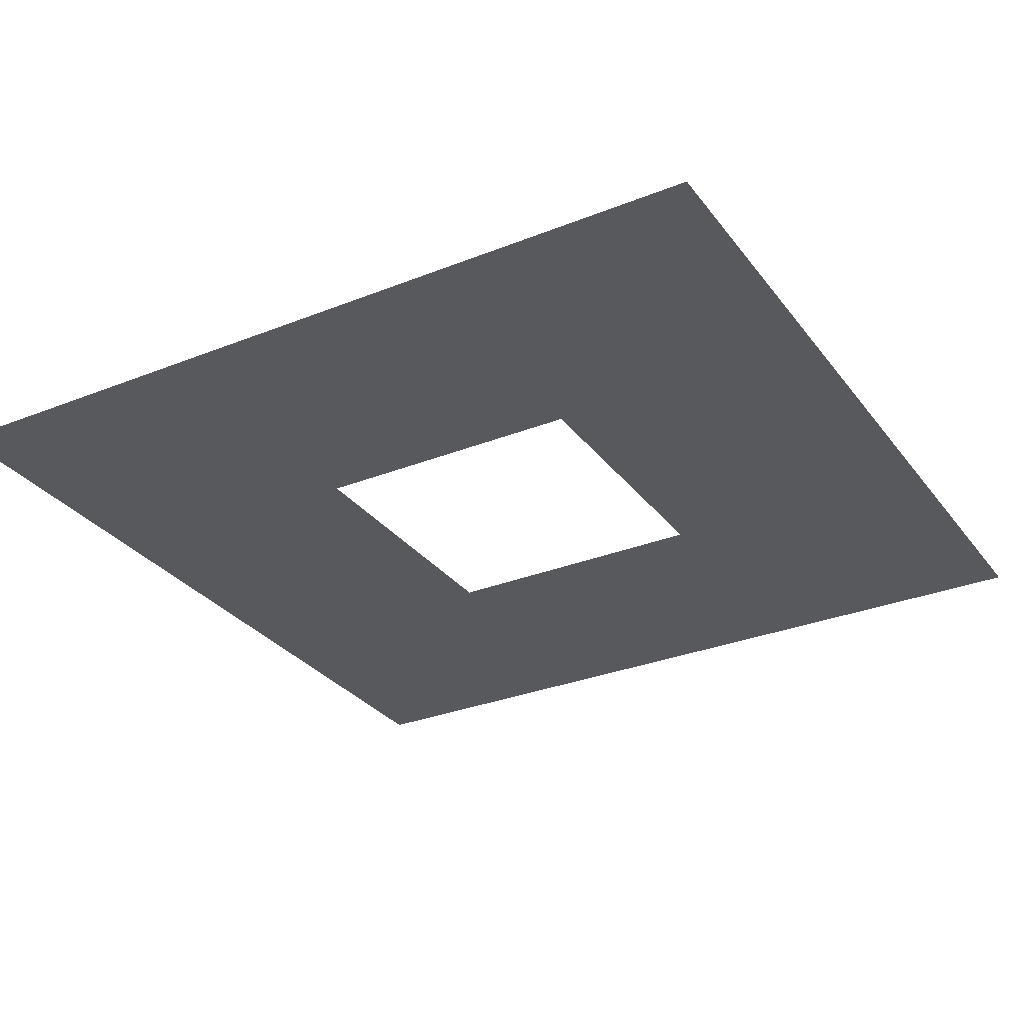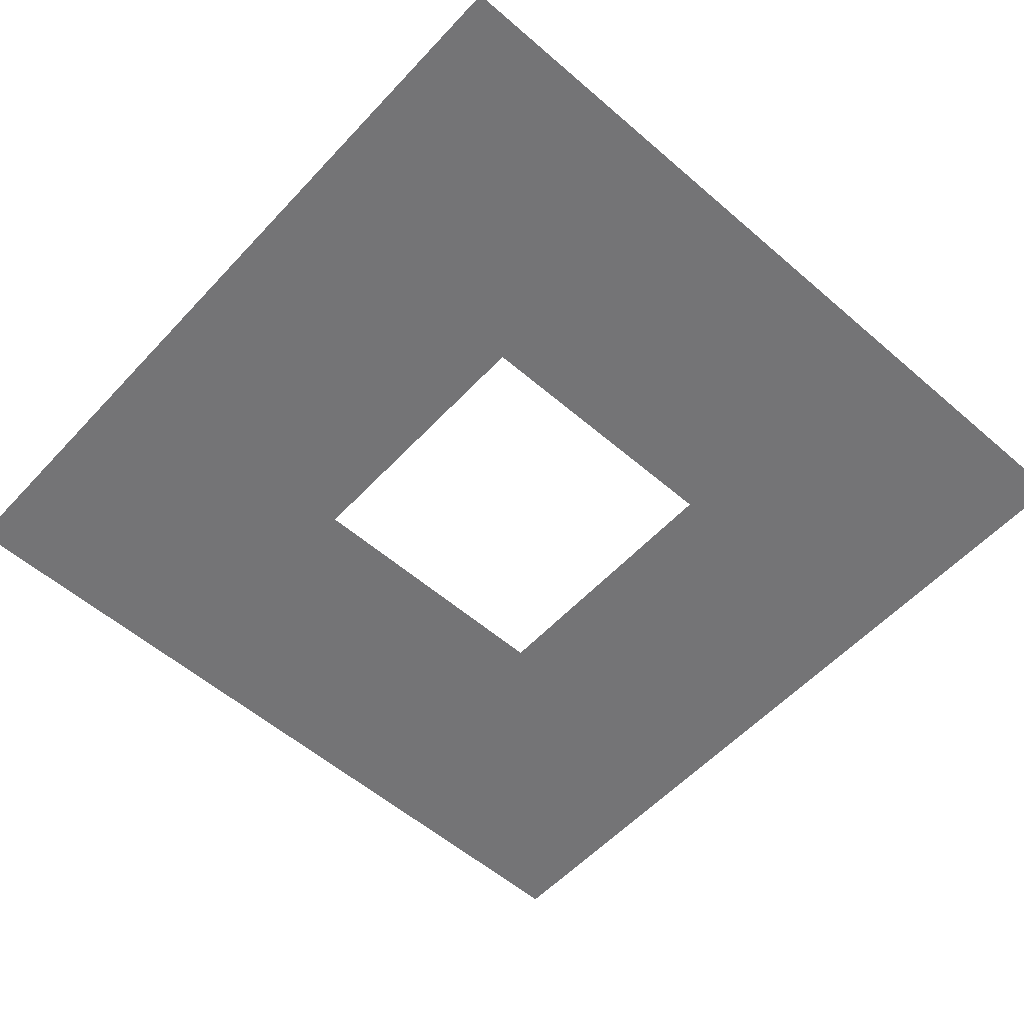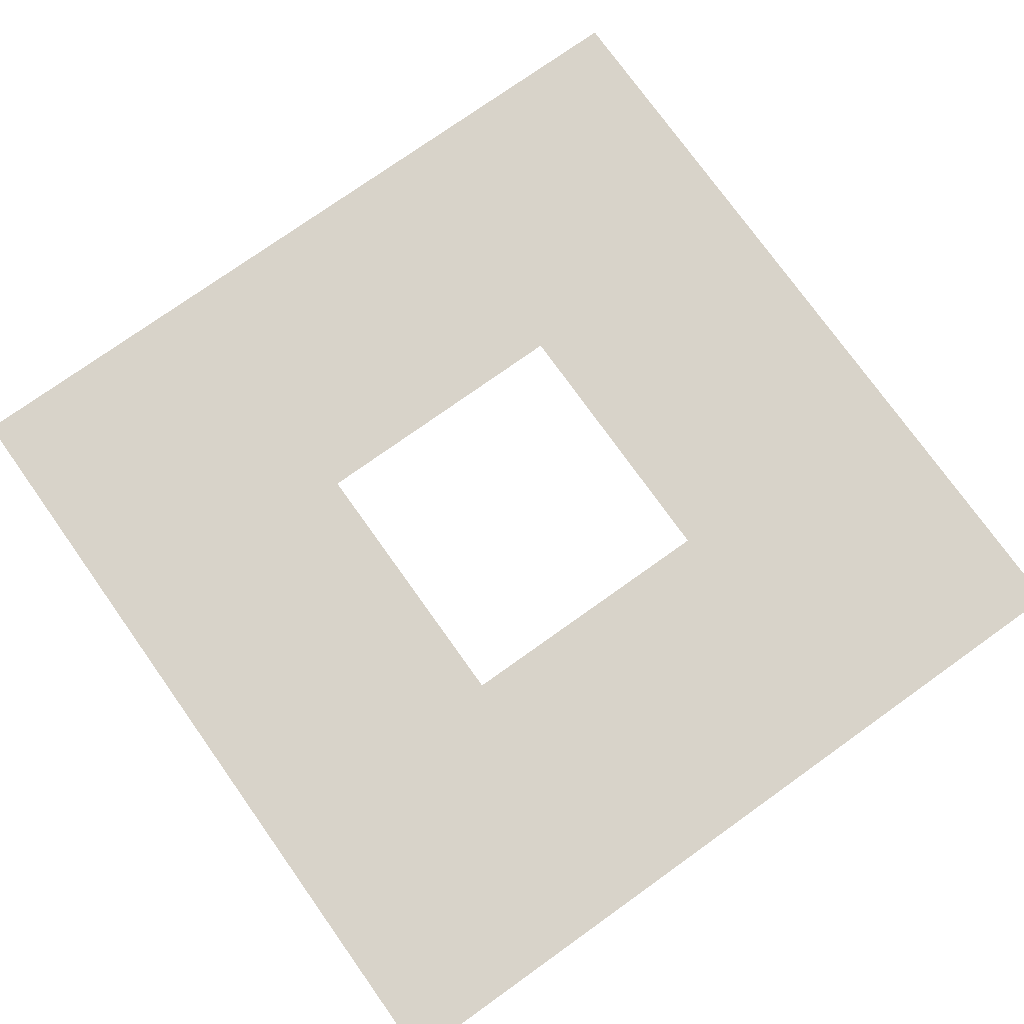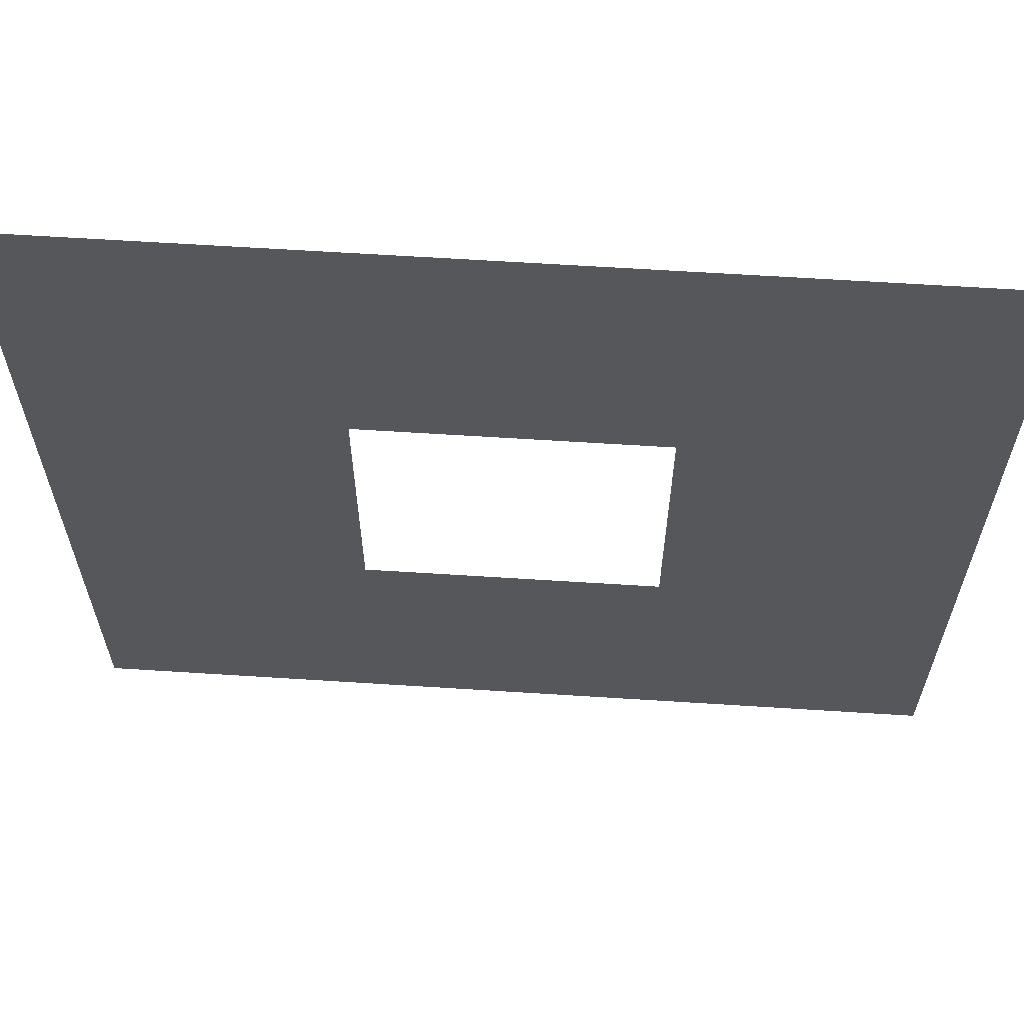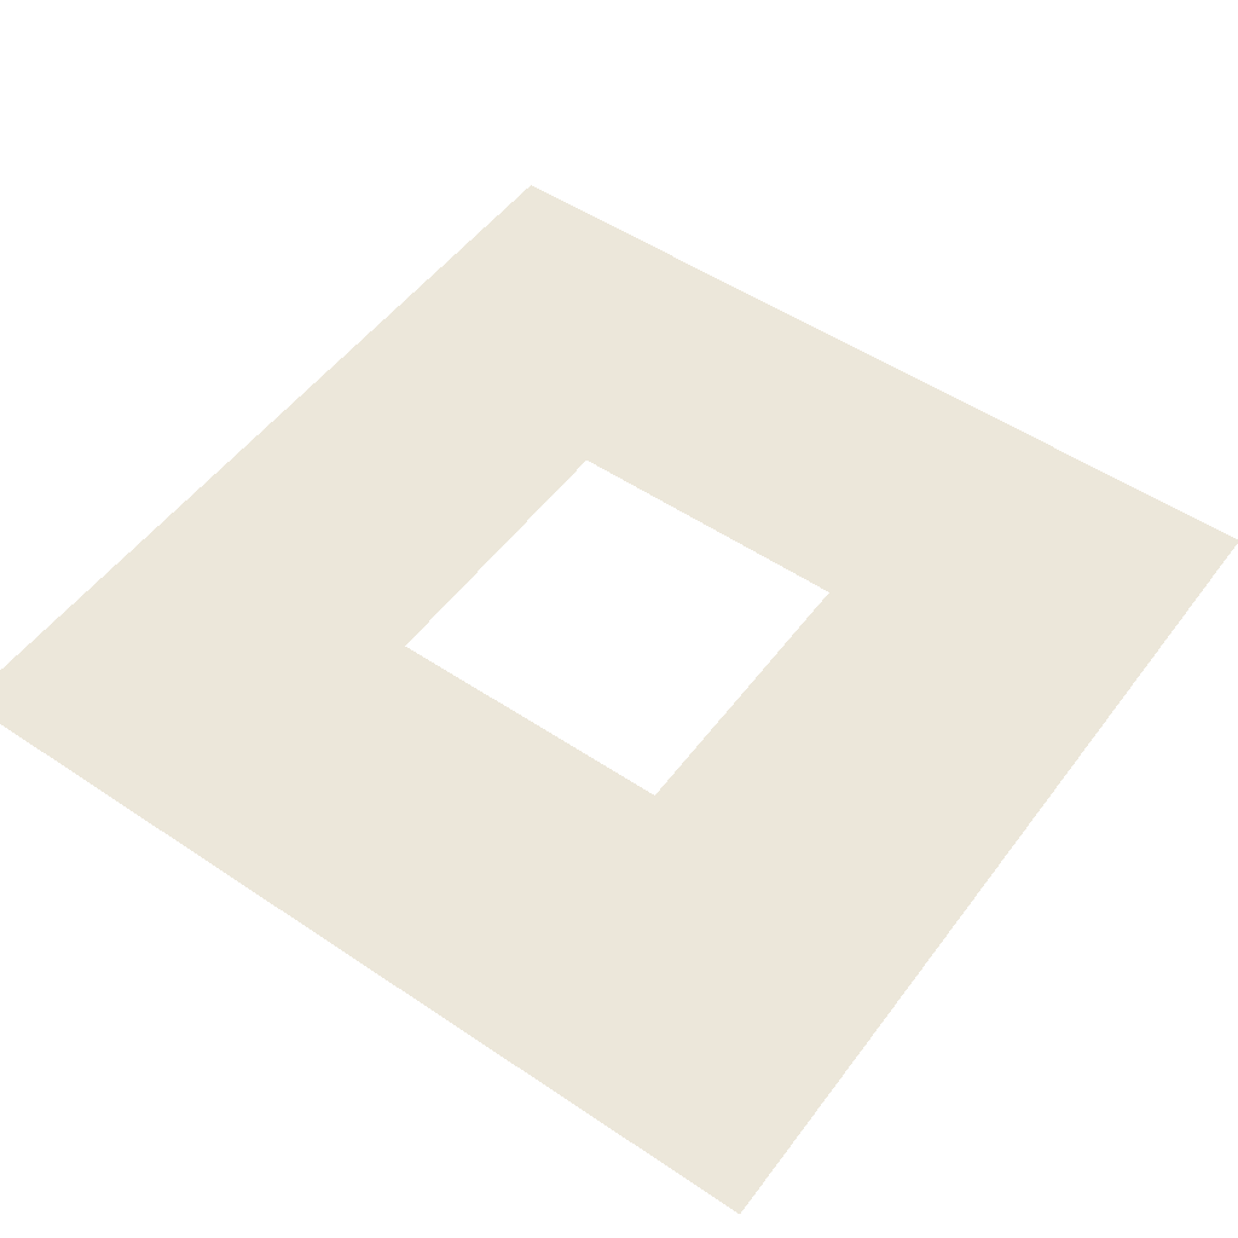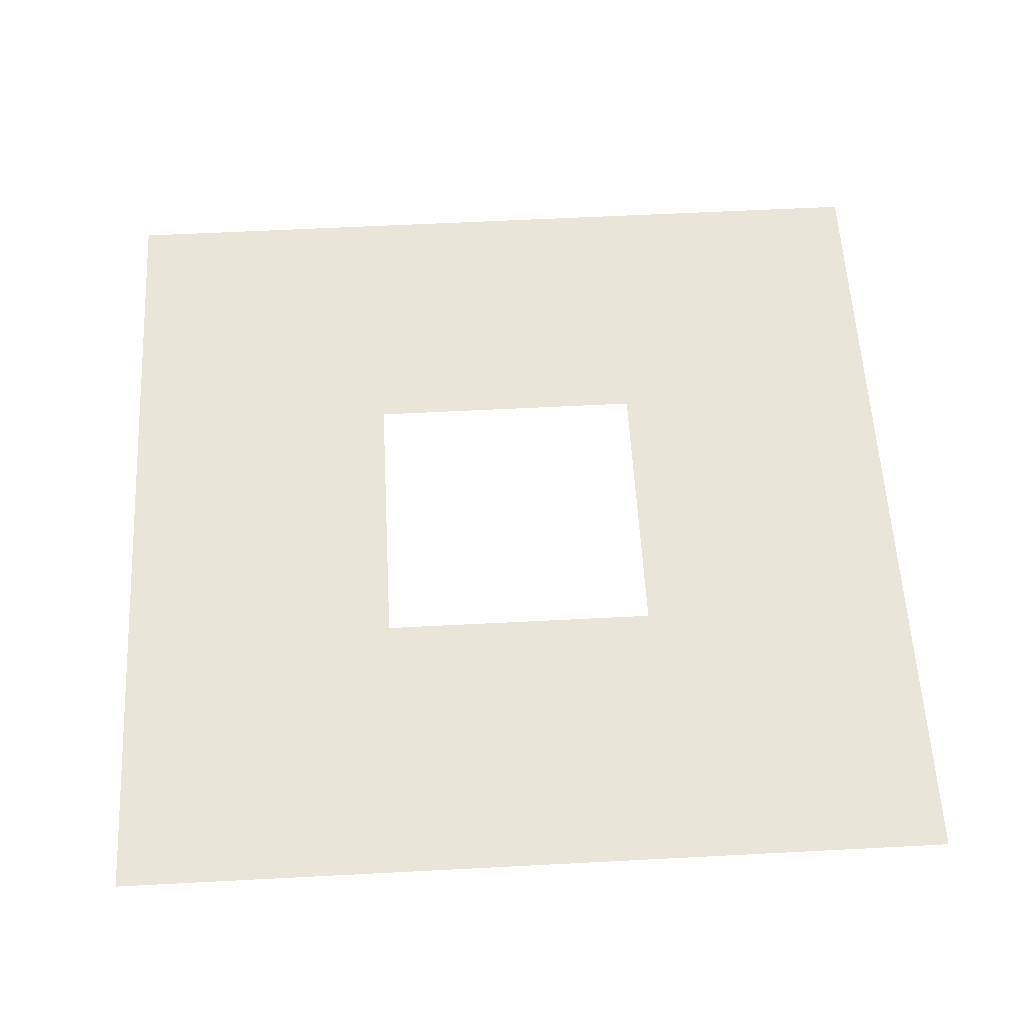
<metadata>
{"format":"obj","ext":"obj","renderer":"f3d","projection":"perspective","resolution":1024,"background":"white","views":[{"elev":-30.2,"azim":-59.9,"up":"+Y"},{"elev":-56.3,"azim":-42.1,"up":"+Y"},{"elev":75.8,"azim":144.5,"up":"+Y"},{"elev":63.3,"azim":3.7,"up":"+Z"},{"elev":52.1,"azim":125.9,"up":"+Y"},{"elev":58.0,"azim":86.9,"up":"+Y"}]}
</metadata>
<code>
g pb_Mesh416078
v -2 0 0
v 2 0 4
v -6 0 0
v -10 0 4
v -2 0 -4
v 2 0 -8
v -10 0 -8
v -6 0 -4
g pb_Mesh416078_0
f 3 2 1
f 3 4 2
f 1 2 5
f 2 6 5
f 4 3 7
f 3 8 7
f 5 6 8
f 6 7 8

</code>
